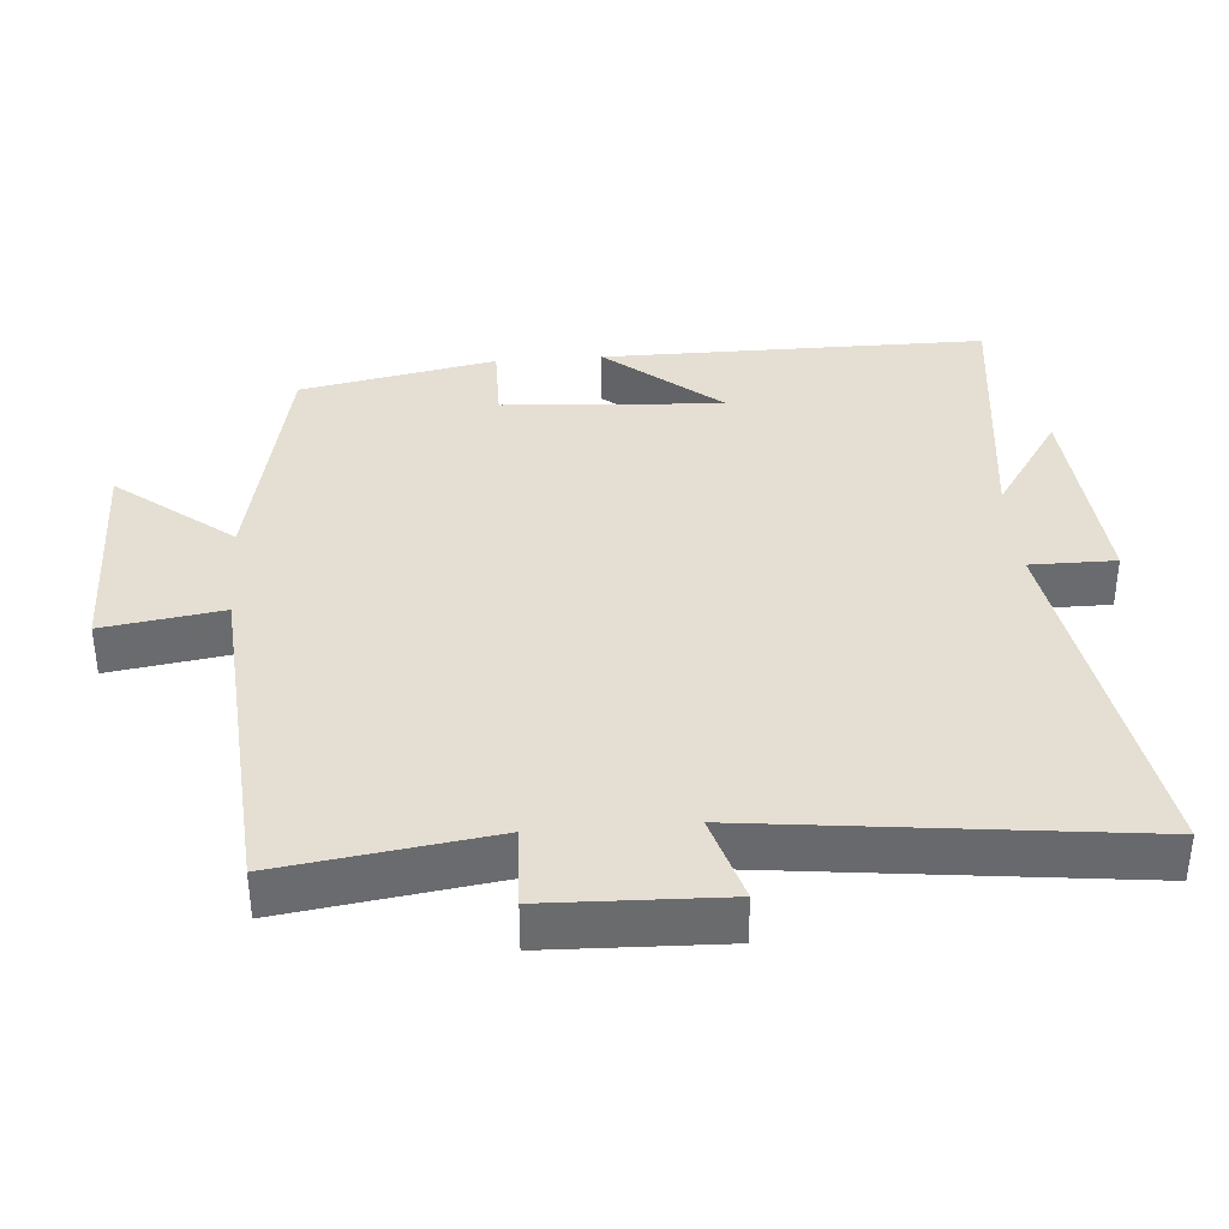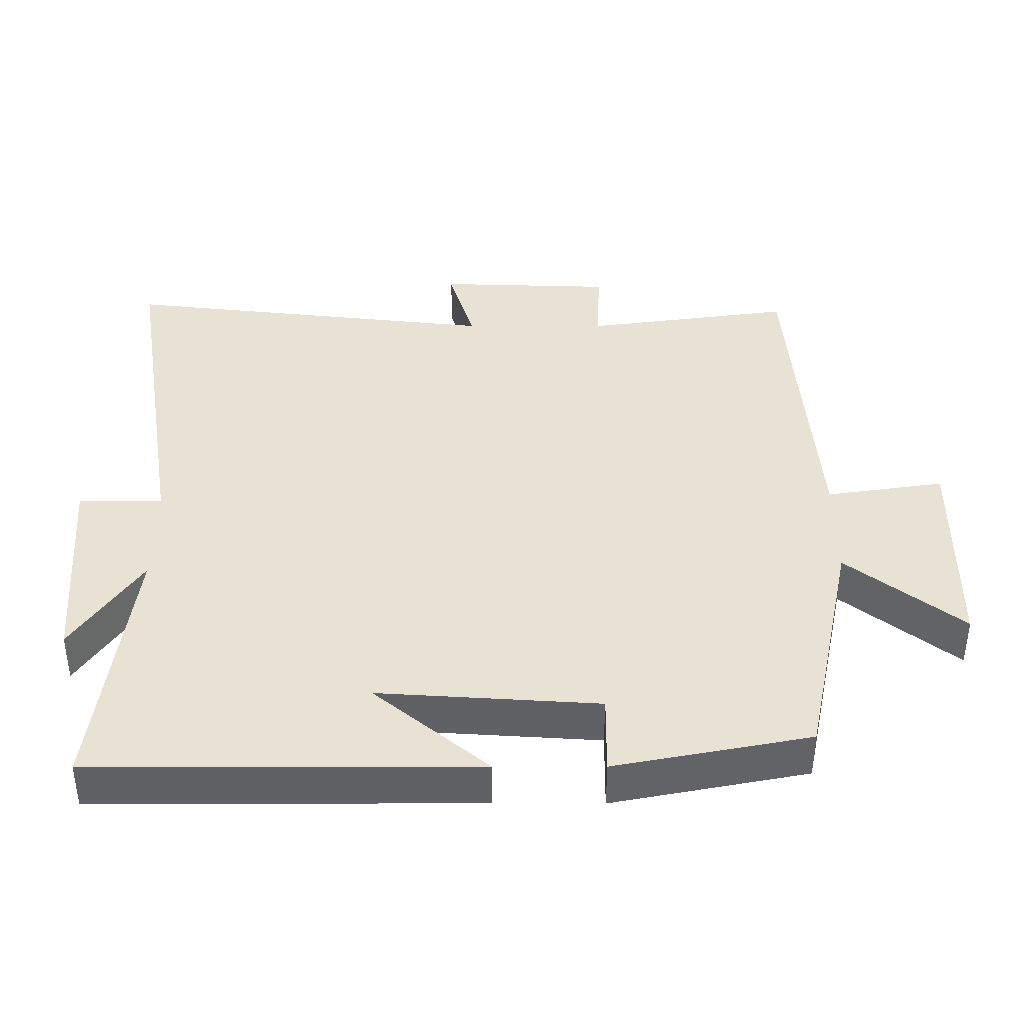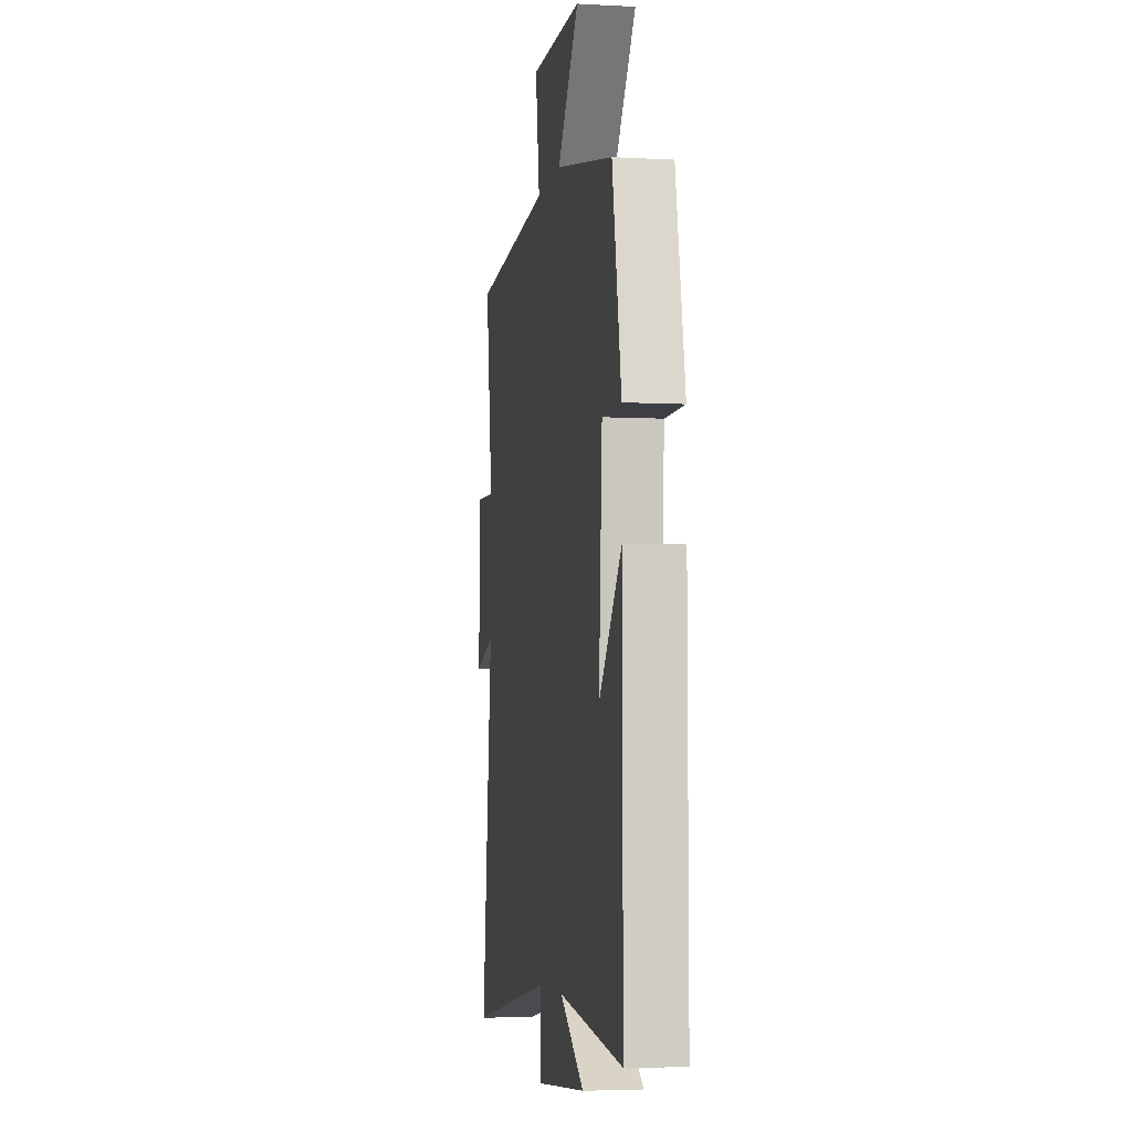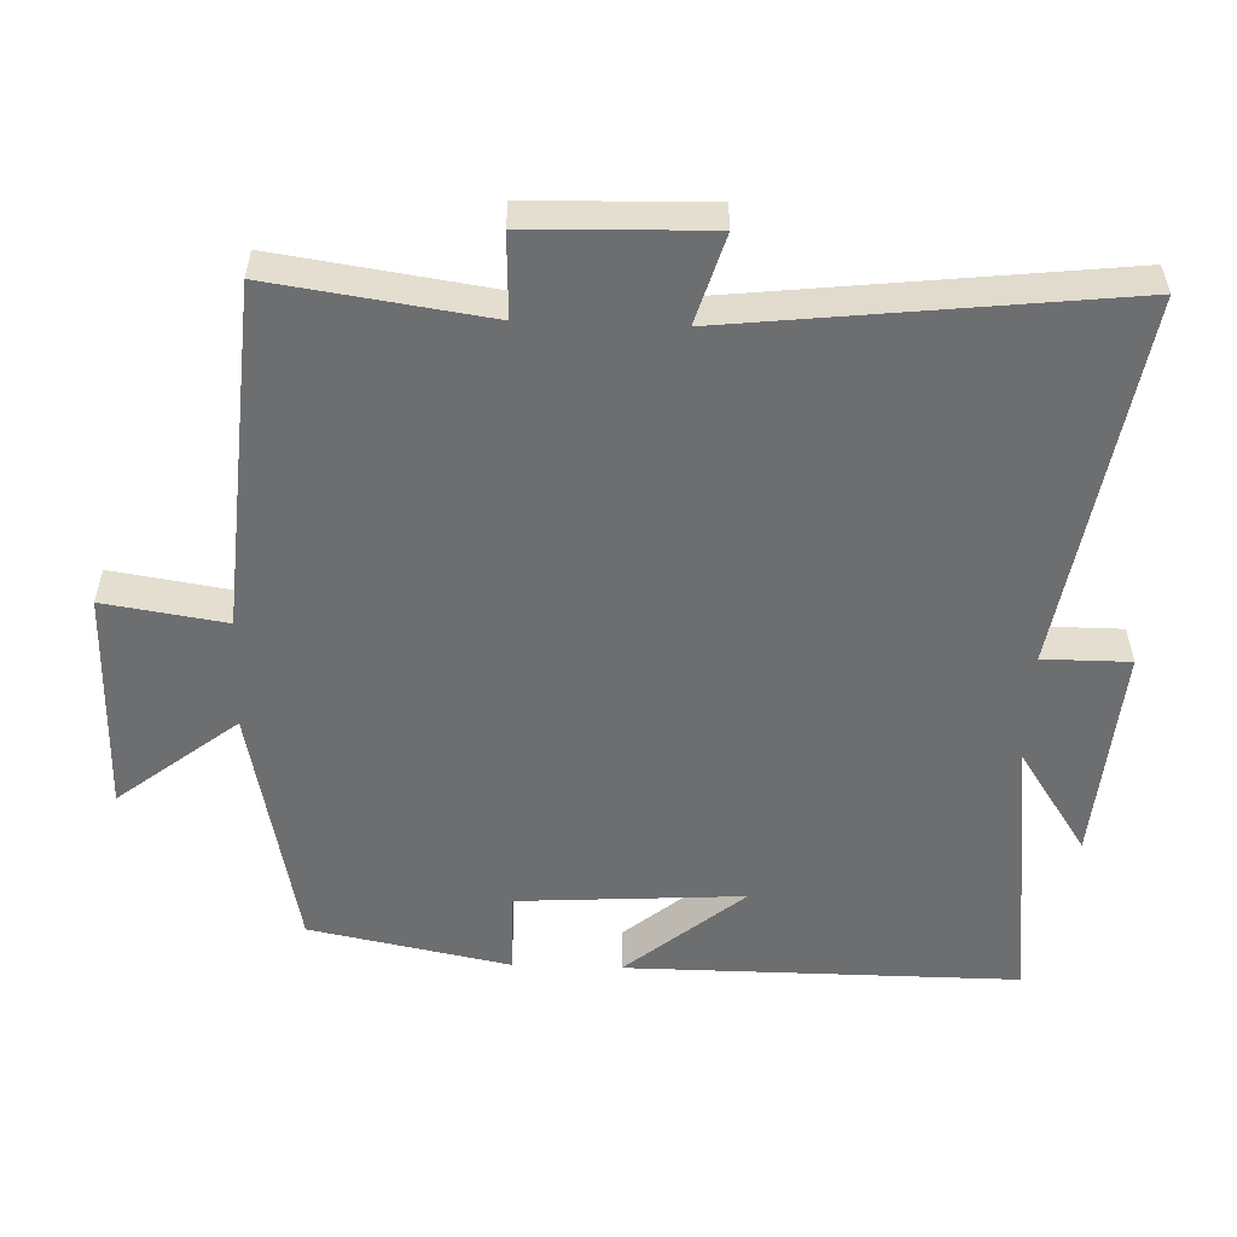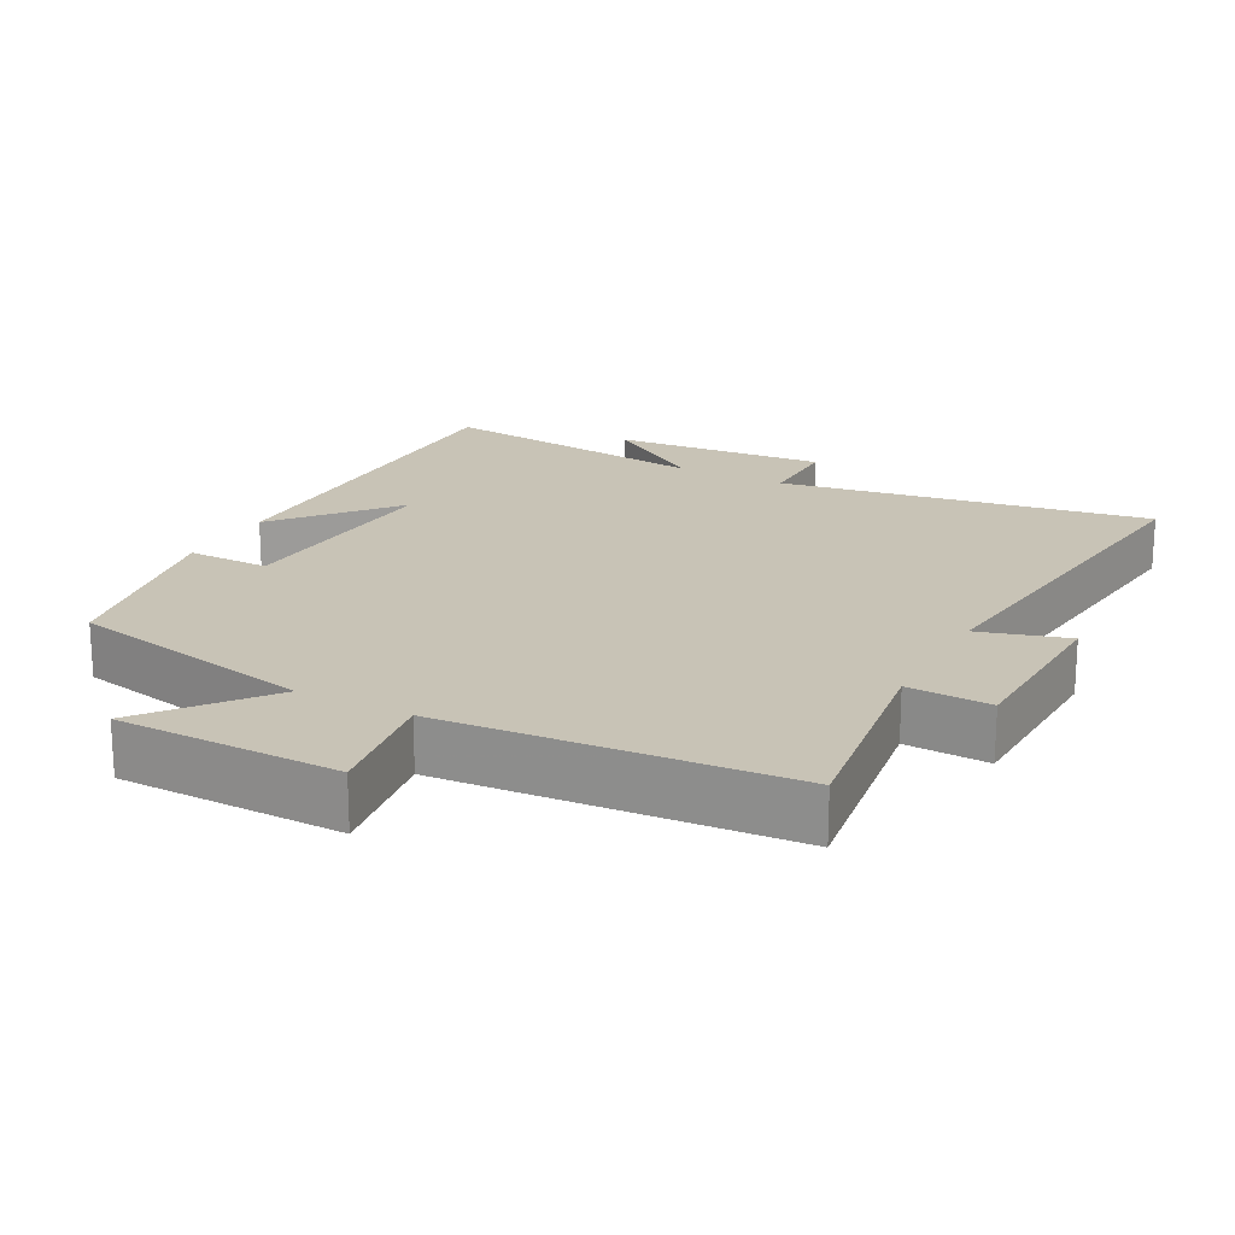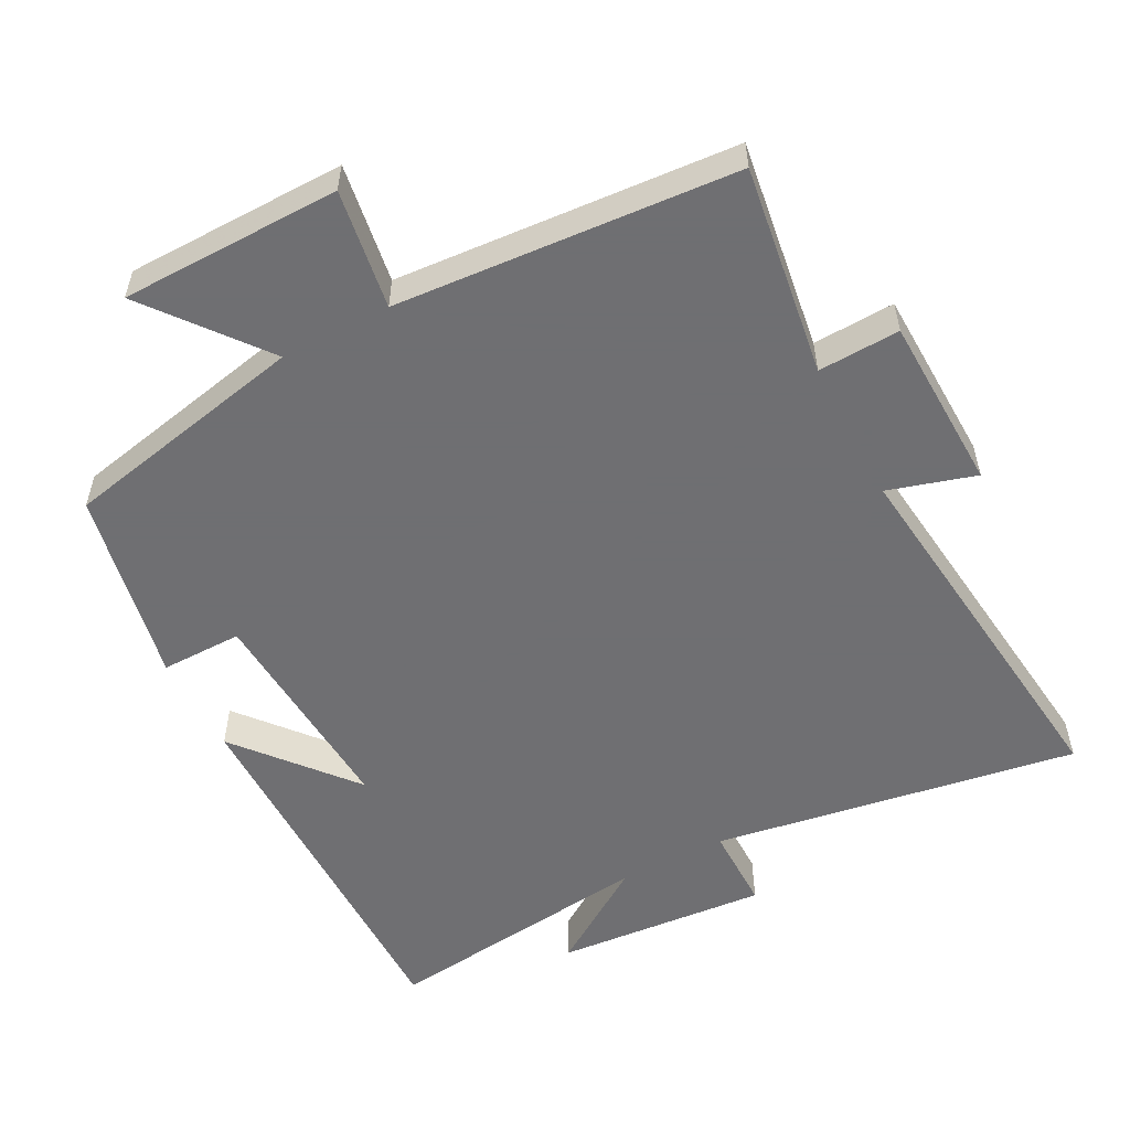
<metadata>
{"format":"obj","ext":"obj","renderer":"f3d","projection":"perspective","resolution":1024,"background":"white","views":[{"elev":37.0,"azim":85.6,"up":"+Y"},{"elev":39.7,"azim":-89.9,"up":"+Y"},{"elev":-5.0,"azim":-99.6,"up":"+Z"},{"elev":-54.2,"azim":87.9,"up":"+Y"},{"elev":19.5,"azim":28.1,"up":"+Y"},{"elev":-54.7,"azim":27.7,"up":"+Y"}]}
</metadata>
<code>
v 0.543 0.07 0.464
v 0.5 0.07 0.165
v 0.616 0.07 0.17
v 0.624 0.07 -0.08
v 0.5 0.07 -0.043
v 0.562 0.07 -0.584
v 0.043 0.07 -0.5
v 0.043 0.07 -0.621
v -0.259 0.07 -0.597
v -0.113 0.07 -0.5
v -0.502 0.07 -0.547
v -0.5 0.07 -0.001
v -0.364 0.07 -0.164
v -0.384 0.07 0.15
v -0.5 0.07 0.149
v -0.445 0.07 0.427
v -0.095 0.07 0.5
v -0.225 0.07 0.665
v 0.087 0.07 0.669
v 0.061 0.07 0.5
v 0.543 0 0.464
v 0.5 0 0.165
v 0.616 0 0.17
v 0.624 0 -0.08
v 0.5 0 -0.043
v 0.562 0 -0.584
v 0.043 0 -0.5
v 0.043 0 -0.621
v -0.259 0 -0.597
v -0.113 0 -0.5
v -0.502 0 -0.547
v -0.5 0 -0.001
v -0.364 0 -0.164
v -0.384 0 0.15
v -0.5 0 0.149
v -0.445 0 0.427
v -0.095 0 0.5
v -0.225 0 0.665
v 0.087 0 0.669
v 0.061 0 0.5
f 17 18 19 20
f 20 1 2
f 17 20 2
f 16 17 2
f 15 16 2
f 14 15 2
f 13 14 2
f 10 11 12 13
f 10 13 2 3
f 7 8 9 10
f 7 10 3
f 5 6 7
f 5 7 3
f 3 4 5
f 40 39 38 37
f 22 21 40
f 22 40 37
f 22 37 36
f 22 36 35
f 22 35 34
f 22 34 33
f 33 32 31 30
f 23 22 33 30
f 30 29 28 27
f 23 30 27
f 27 26 25
f 23 27 25
f 25 24 23
f 1 21 22 2
f 2 22 23 3
f 3 23 24 4
f 4 24 25 5
f 5 25 26 6
f 6 26 27 7
f 7 27 28 8
f 8 28 29 9
f 9 29 30 10
f 10 30 31 11
f 11 31 32 12
f 12 32 33 13
f 13 33 34 14
f 14 34 35 15
f 15 35 36 16
f 16 36 37 17
f 17 37 38 18
f 18 38 39 19
f 19 39 40 20
f 20 40 21 1

</code>
